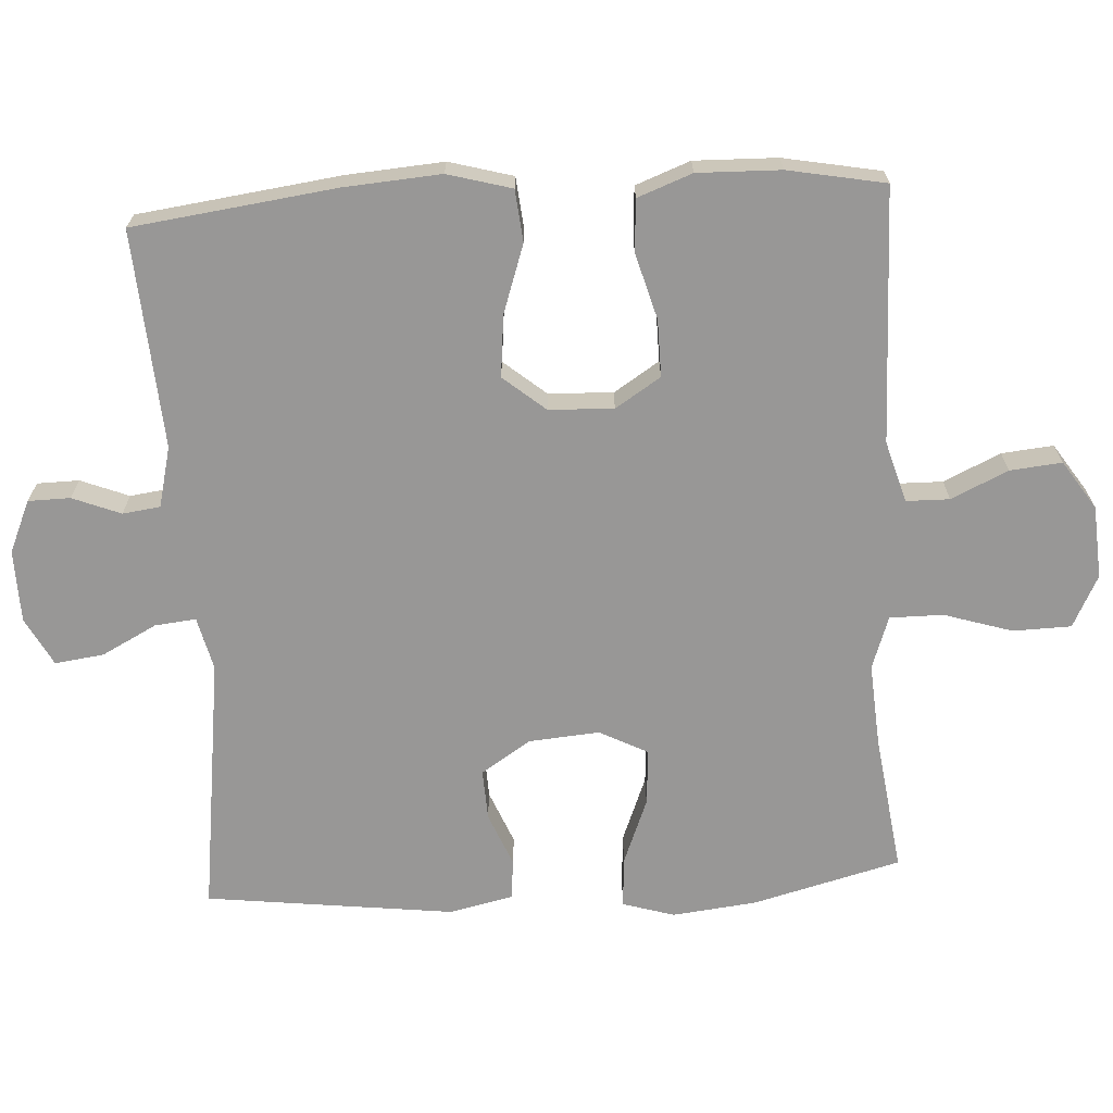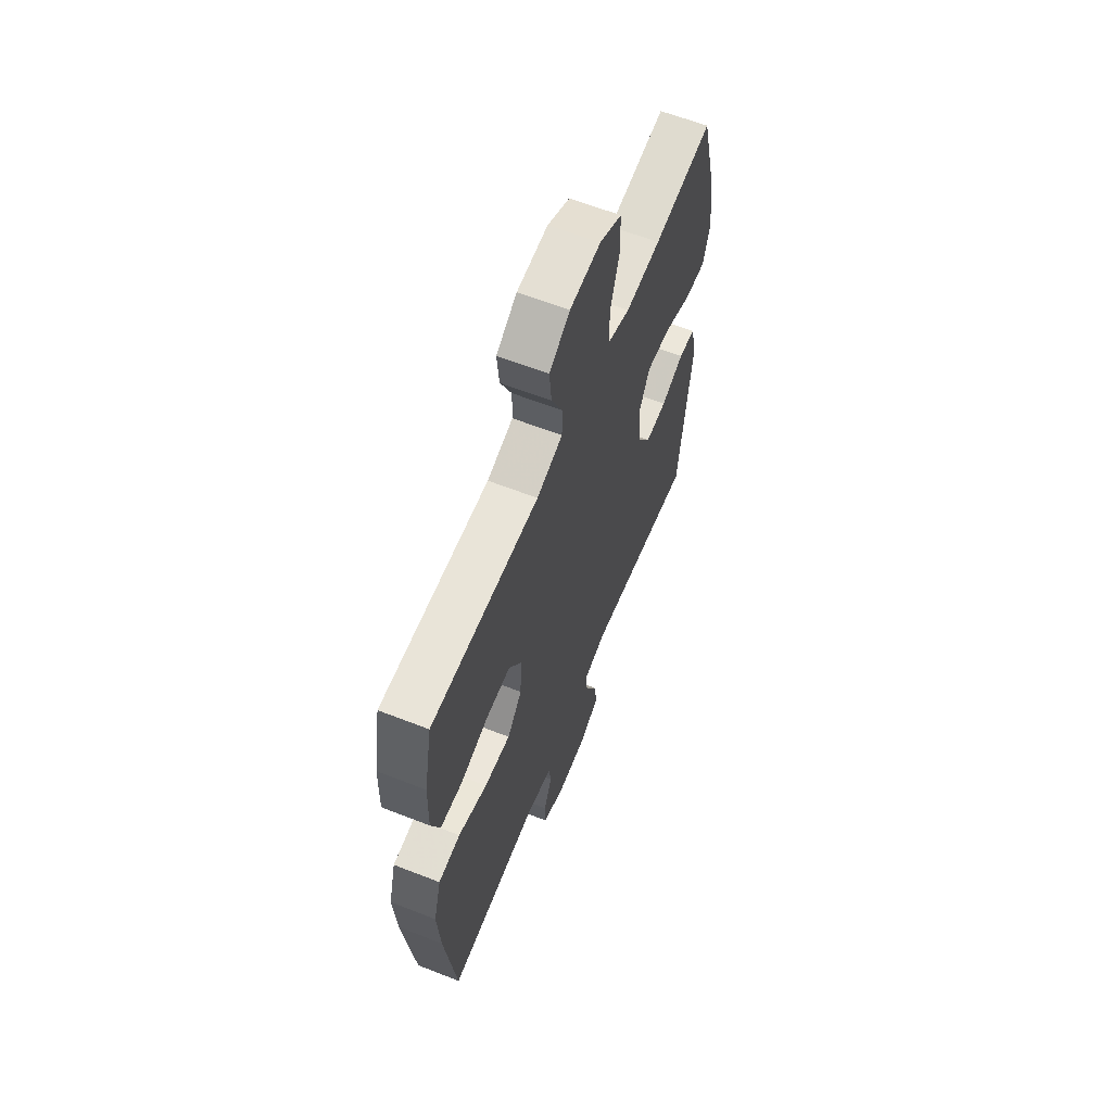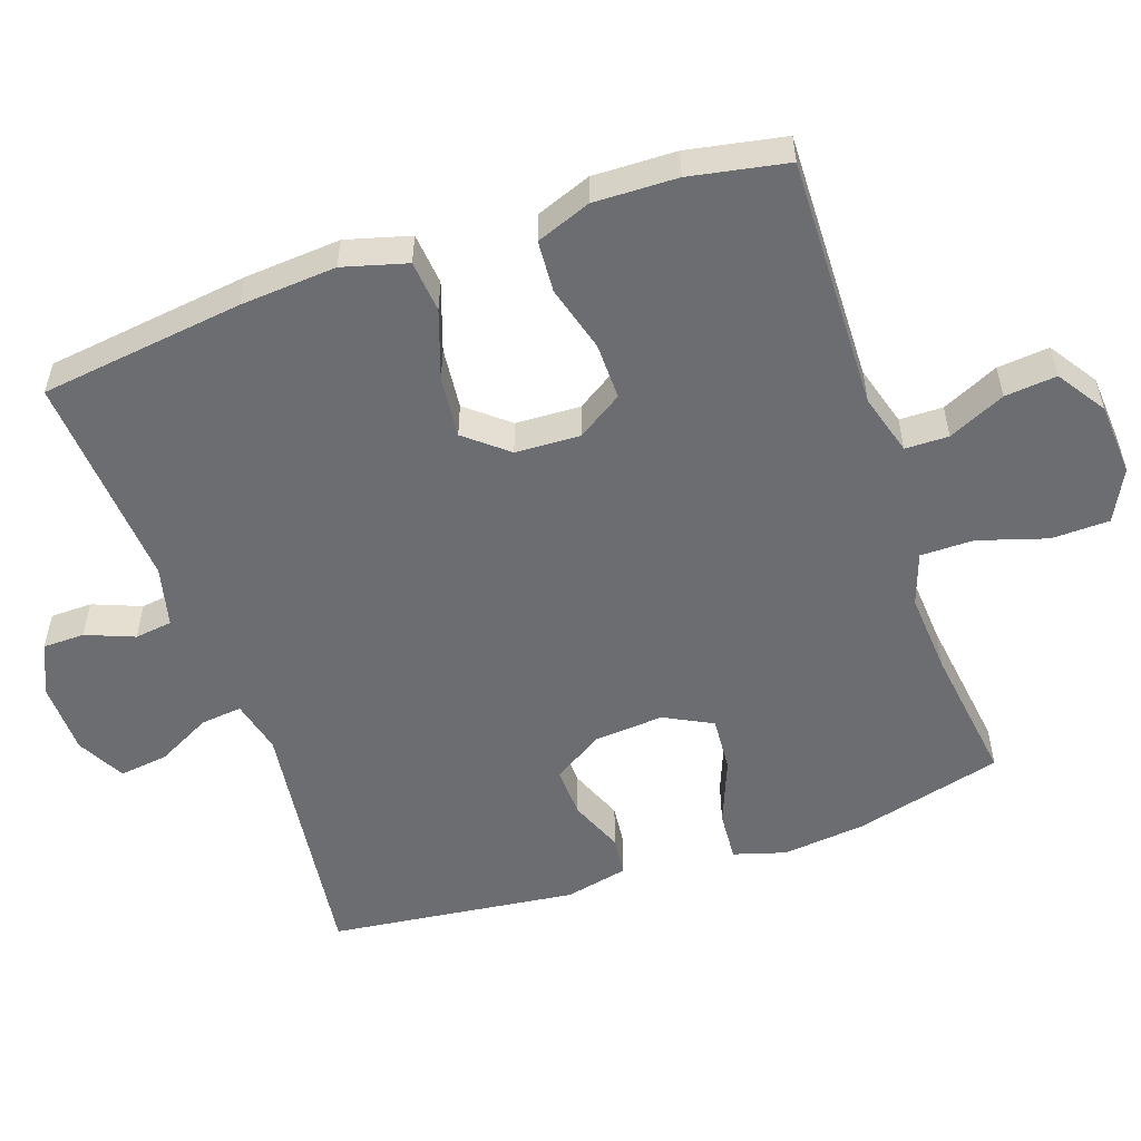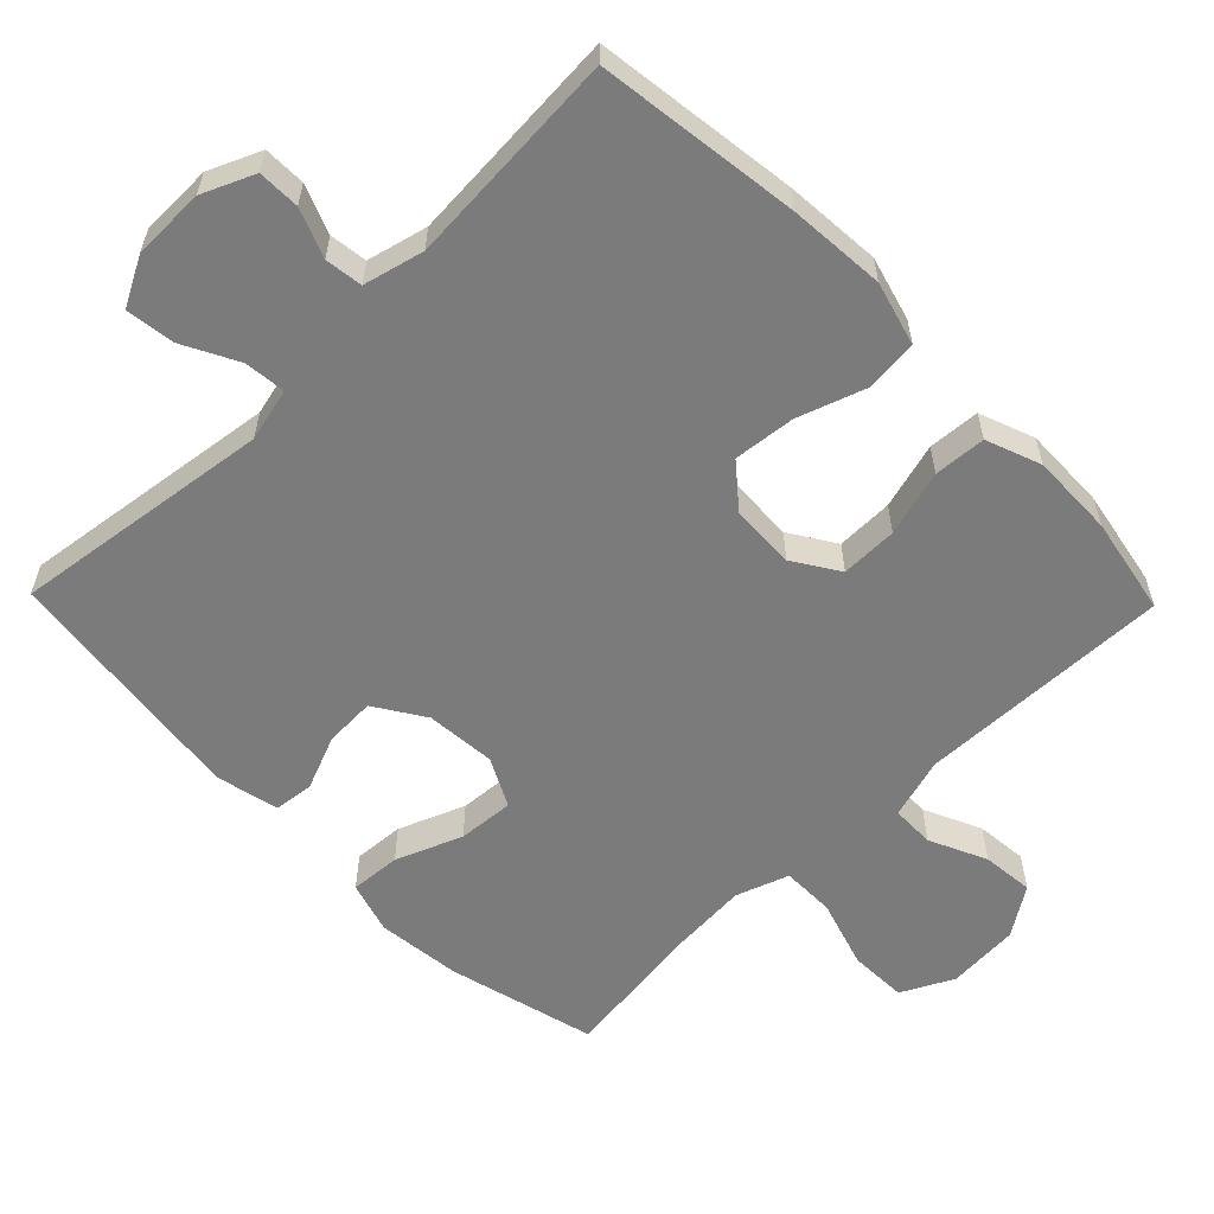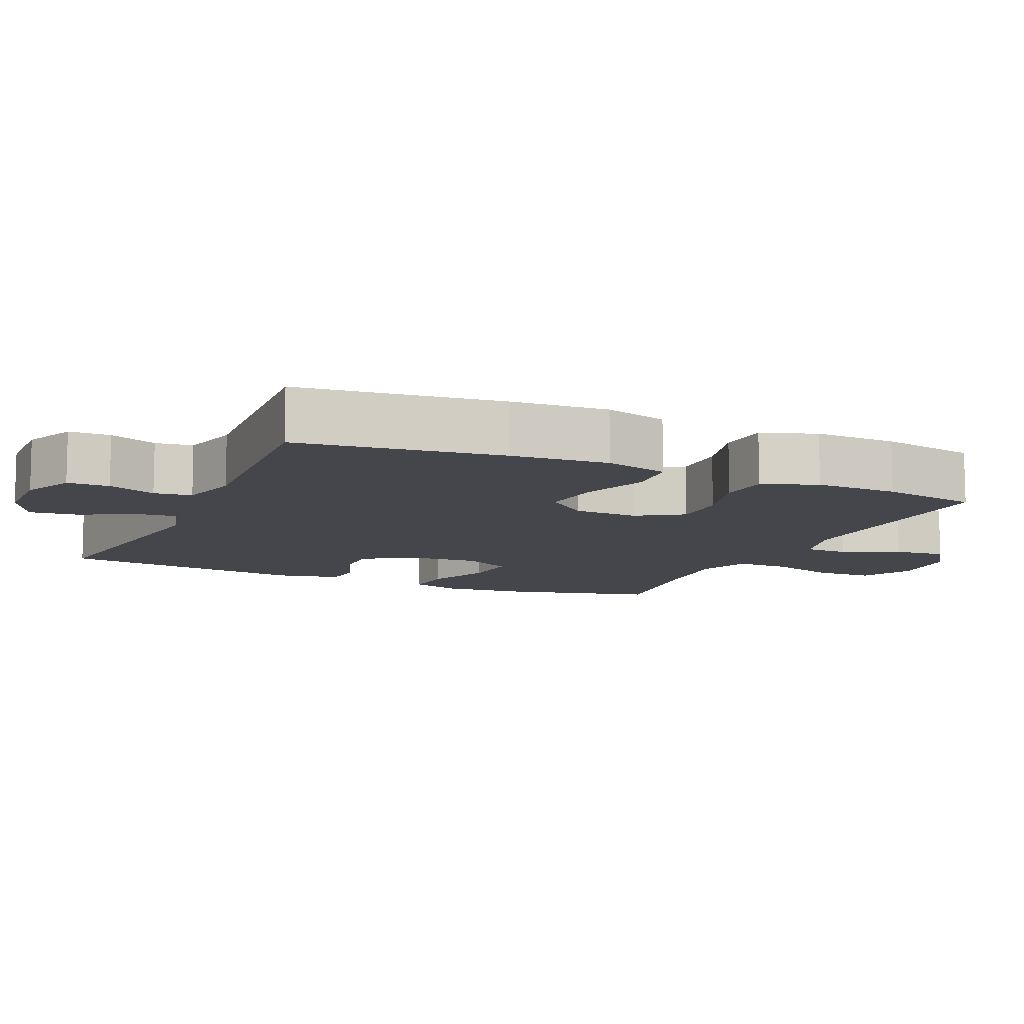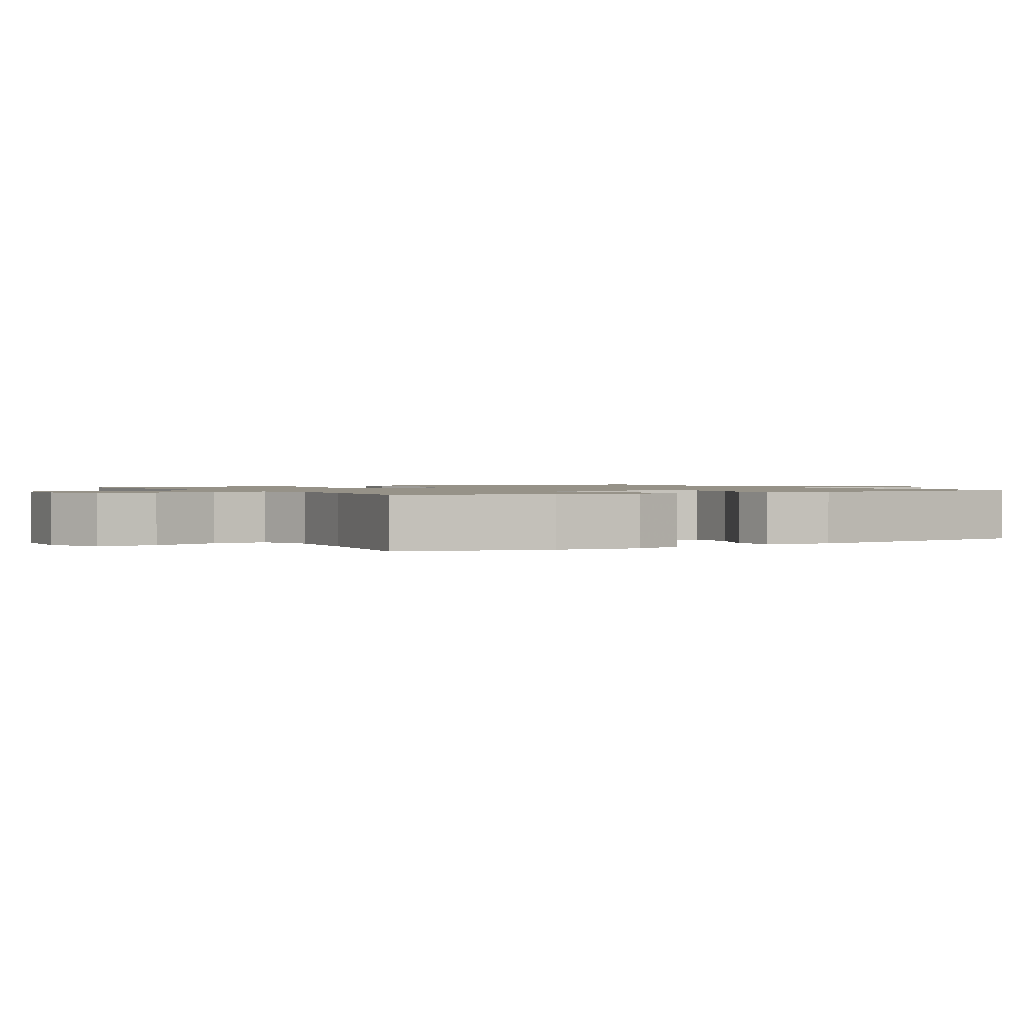
<metadata>
{"format":"obj","ext":"obj","renderer":"f3d","projection":"perspective","resolution":1024,"background":"white","views":[{"elev":-68.3,"azim":-86.6,"up":"+Y"},{"elev":62.2,"azim":-68.3,"up":"+Z"},{"elev":-54.0,"azim":-70.9,"up":"+Y"},{"elev":-58.5,"azim":-135.7,"up":"+Y"},{"elev":-10.1,"azim":-114.2,"up":"+Y"},{"elev":1.2,"azim":59.5,"up":"+Y"}]}
</metadata>
<code>
v -0.5 0.07 -0.5
v -0.537 0.07 -0.214
v -0.547 0.07 -0.078
v -0.522 0.07 0.012
v -0.449 0.07 0.019
v -0.353 0.07 -0.014
v -0.266 0.07 -0.023
v -0.217 0.07 0.036
v -0.213 0.07 0.127
v -0.254 0.07 0.191
v -0.334 0.07 0.19
v -0.427 0.07 0.164
v -0.5 0.07 0.169
v -0.529 0.07 0.246
v -0.526 0.07 0.363
v -0.5 0.07 0.5
v -0.143 0.07 0.491
v -0.057 0.07 0.516
v -0.056 0.07 0.577
v -0.093 0.07 0.657
v -0.1 0.07 0.73
v -0.032 0.07 0.775
v 0.07 0.07 0.782
v 0.143 0.07 0.745
v 0.145 0.07 0.663
v 0.115 0.07 0.567
v 0.115 0.07 0.492
v 0.189 0.07 0.466
v 0.305 0.07 0.474
v 0.5 0.07 0.5
v 0.554 0.07 0.291
v 0.567 0.07 0.173
v 0.545 0.07 0.1
v 0.474 0.07 0.105
v 0.381 0.07 0.142
v 0.302 0.07 0.148
v 0.267 0.07 0.08
v 0.275 0.07 -0.019
v 0.32 0.07 -0.089
v 0.391 0.07 -0.086
v 0.467 0.07 -0.055
v 0.523 0.07 -0.061
v 0.543 0.07 -0.15
v 0.5 0.07 -0.5
v 0.135 0.07 -0.452
v 0.06 0.07 -0.47
v 0.066 0.07 -0.528
v 0.106 0.07 -0.605
v 0.115 0.07 -0.674
v 0.047 0.07 -0.71
v -0.055 0.07 -0.712
v -0.128 0.07 -0.68
v -0.129 0.07 -0.621
v -0.102 0.07 -0.553
v -0.109 0.07 -0.5
v -0.194 0.07 -0.479
v -0.5 0 -0.5
v -0.537 0 -0.214
v -0.547 0 -0.078
v -0.522 0 0.012
v -0.449 0 0.019
v -0.353 0 -0.014
v -0.266 0 -0.023
v -0.217 0 0.036
v -0.213 0 0.127
v -0.254 0 0.191
v -0.334 0 0.19
v -0.427 0 0.164
v -0.5 0 0.169
v -0.529 0 0.246
v -0.526 0 0.363
v -0.5 0 0.5
v -0.143 0 0.491
v -0.057 0 0.516
v -0.056 0 0.577
v -0.093 0 0.657
v -0.1 0 0.73
v -0.032 0 0.775
v 0.07 0 0.782
v 0.143 0 0.745
v 0.145 0 0.663
v 0.115 0 0.567
v 0.115 0 0.492
v 0.189 0 0.466
v 0.305 0 0.474
v 0.5 0 0.5
v 0.554 0 0.291
v 0.567 0 0.173
v 0.545 0 0.1
v 0.474 0 0.105
v 0.381 0 0.142
v 0.302 0 0.148
v 0.267 0 0.08
v 0.275 0 -0.019
v 0.32 0 -0.089
v 0.391 0 -0.086
v 0.467 0 -0.055
v 0.523 0 -0.061
v 0.543 0 -0.15
v 0.5 0 -0.5
v 0.135 0 -0.452
v 0.06 0 -0.47
v 0.066 0 -0.528
v 0.106 0 -0.605
v 0.115 0 -0.674
v 0.047 0 -0.71
v -0.055 0 -0.712
v -0.128 0 -0.68
v -0.129 0 -0.621
v -0.102 0 -0.553
v -0.109 0 -0.5
v -0.194 0 -0.479
f 52 53 54
f 51 52 54
f 50 51 54
f 49 50 54
f 48 49 54
f 47 48 54
f 46 47 54 55
f 45 46 55 56
f 43 44 45
f 42 43 45
f 41 42 45
f 40 41 45
f 56 1 2
f 45 56 2
f 40 45 2
f 39 40 2
f 33 34 35
f 32 33 35
f 31 32 35
f 30 31 35
f 29 30 35
f 28 29 35 36
f 27 28 36 37
f 24 25 26
f 23 24 26
f 22 23 26
f 21 22 26
f 20 21 26
f 19 20 26
f 18 19 26 27
f 27 37 38
f 18 27 38
f 17 18 38
f 15 16 17
f 14 15 17
f 13 14 17
f 12 13 17
f 11 12 17
f 4 5 6
f 3 4 6
f 2 3 6
f 2 6 7
f 39 2 7
f 38 39 7 8
f 17 38 8 9
f 10 11 17
f 9 10 17
f 110 109 108
f 110 108 107
f 110 107 106
f 110 106 105
f 110 105 104
f 110 104 103
f 111 110 103 102
f 112 111 102 101
f 101 100 99
f 101 99 98
f 101 98 97
f 101 97 96
f 58 57 112
f 58 112 101
f 58 101 96
f 58 96 95
f 91 90 89
f 91 89 88
f 91 88 87
f 91 87 86
f 91 86 85
f 92 91 85 84
f 93 92 84 83
f 82 81 80
f 82 80 79
f 82 79 78
f 82 78 77
f 82 77 76
f 82 76 75
f 83 82 75 74
f 94 93 83
f 94 83 74
f 94 74 73
f 73 72 71
f 73 71 70
f 73 70 69
f 73 69 68
f 73 68 67
f 62 61 60
f 62 60 59
f 62 59 58
f 63 62 58
f 63 58 95
f 64 63 95 94
f 65 64 94 73
f 73 67 66
f 73 66 65
f 1 57 58 2
f 2 58 59 3
f 3 59 60 4
f 4 60 61 5
f 5 61 62 6
f 6 62 63 7
f 7 63 64 8
f 8 64 65 9
f 9 65 66 10
f 10 66 67 11
f 11 67 68 12
f 12 68 69 13
f 13 69 70 14
f 14 70 71 15
f 15 71 72 16
f 16 72 73 17
f 17 73 74 18
f 18 74 75 19
f 19 75 76 20
f 20 76 77 21
f 21 77 78 22
f 22 78 79 23
f 23 79 80 24
f 24 80 81 25
f 25 81 82 26
f 26 82 83 27
f 27 83 84 28
f 28 84 85 29
f 29 85 86 30
f 30 86 87 31
f 31 87 88 32
f 32 88 89 33
f 33 89 90 34
f 34 90 91 35
f 35 91 92 36
f 36 92 93 37
f 37 93 94 38
f 38 94 95 39
f 39 95 96 40
f 40 96 97 41
f 41 97 98 42
f 42 98 99 43
f 43 99 100 44
f 44 100 101 45
f 45 101 102 46
f 46 102 103 47
f 47 103 104 48
f 48 104 105 49
f 49 105 106 50
f 50 106 107 51
f 51 107 108 52
f 52 108 109 53
f 53 109 110 54
f 54 110 111 55
f 55 111 112 56
f 56 112 57 1

</code>
